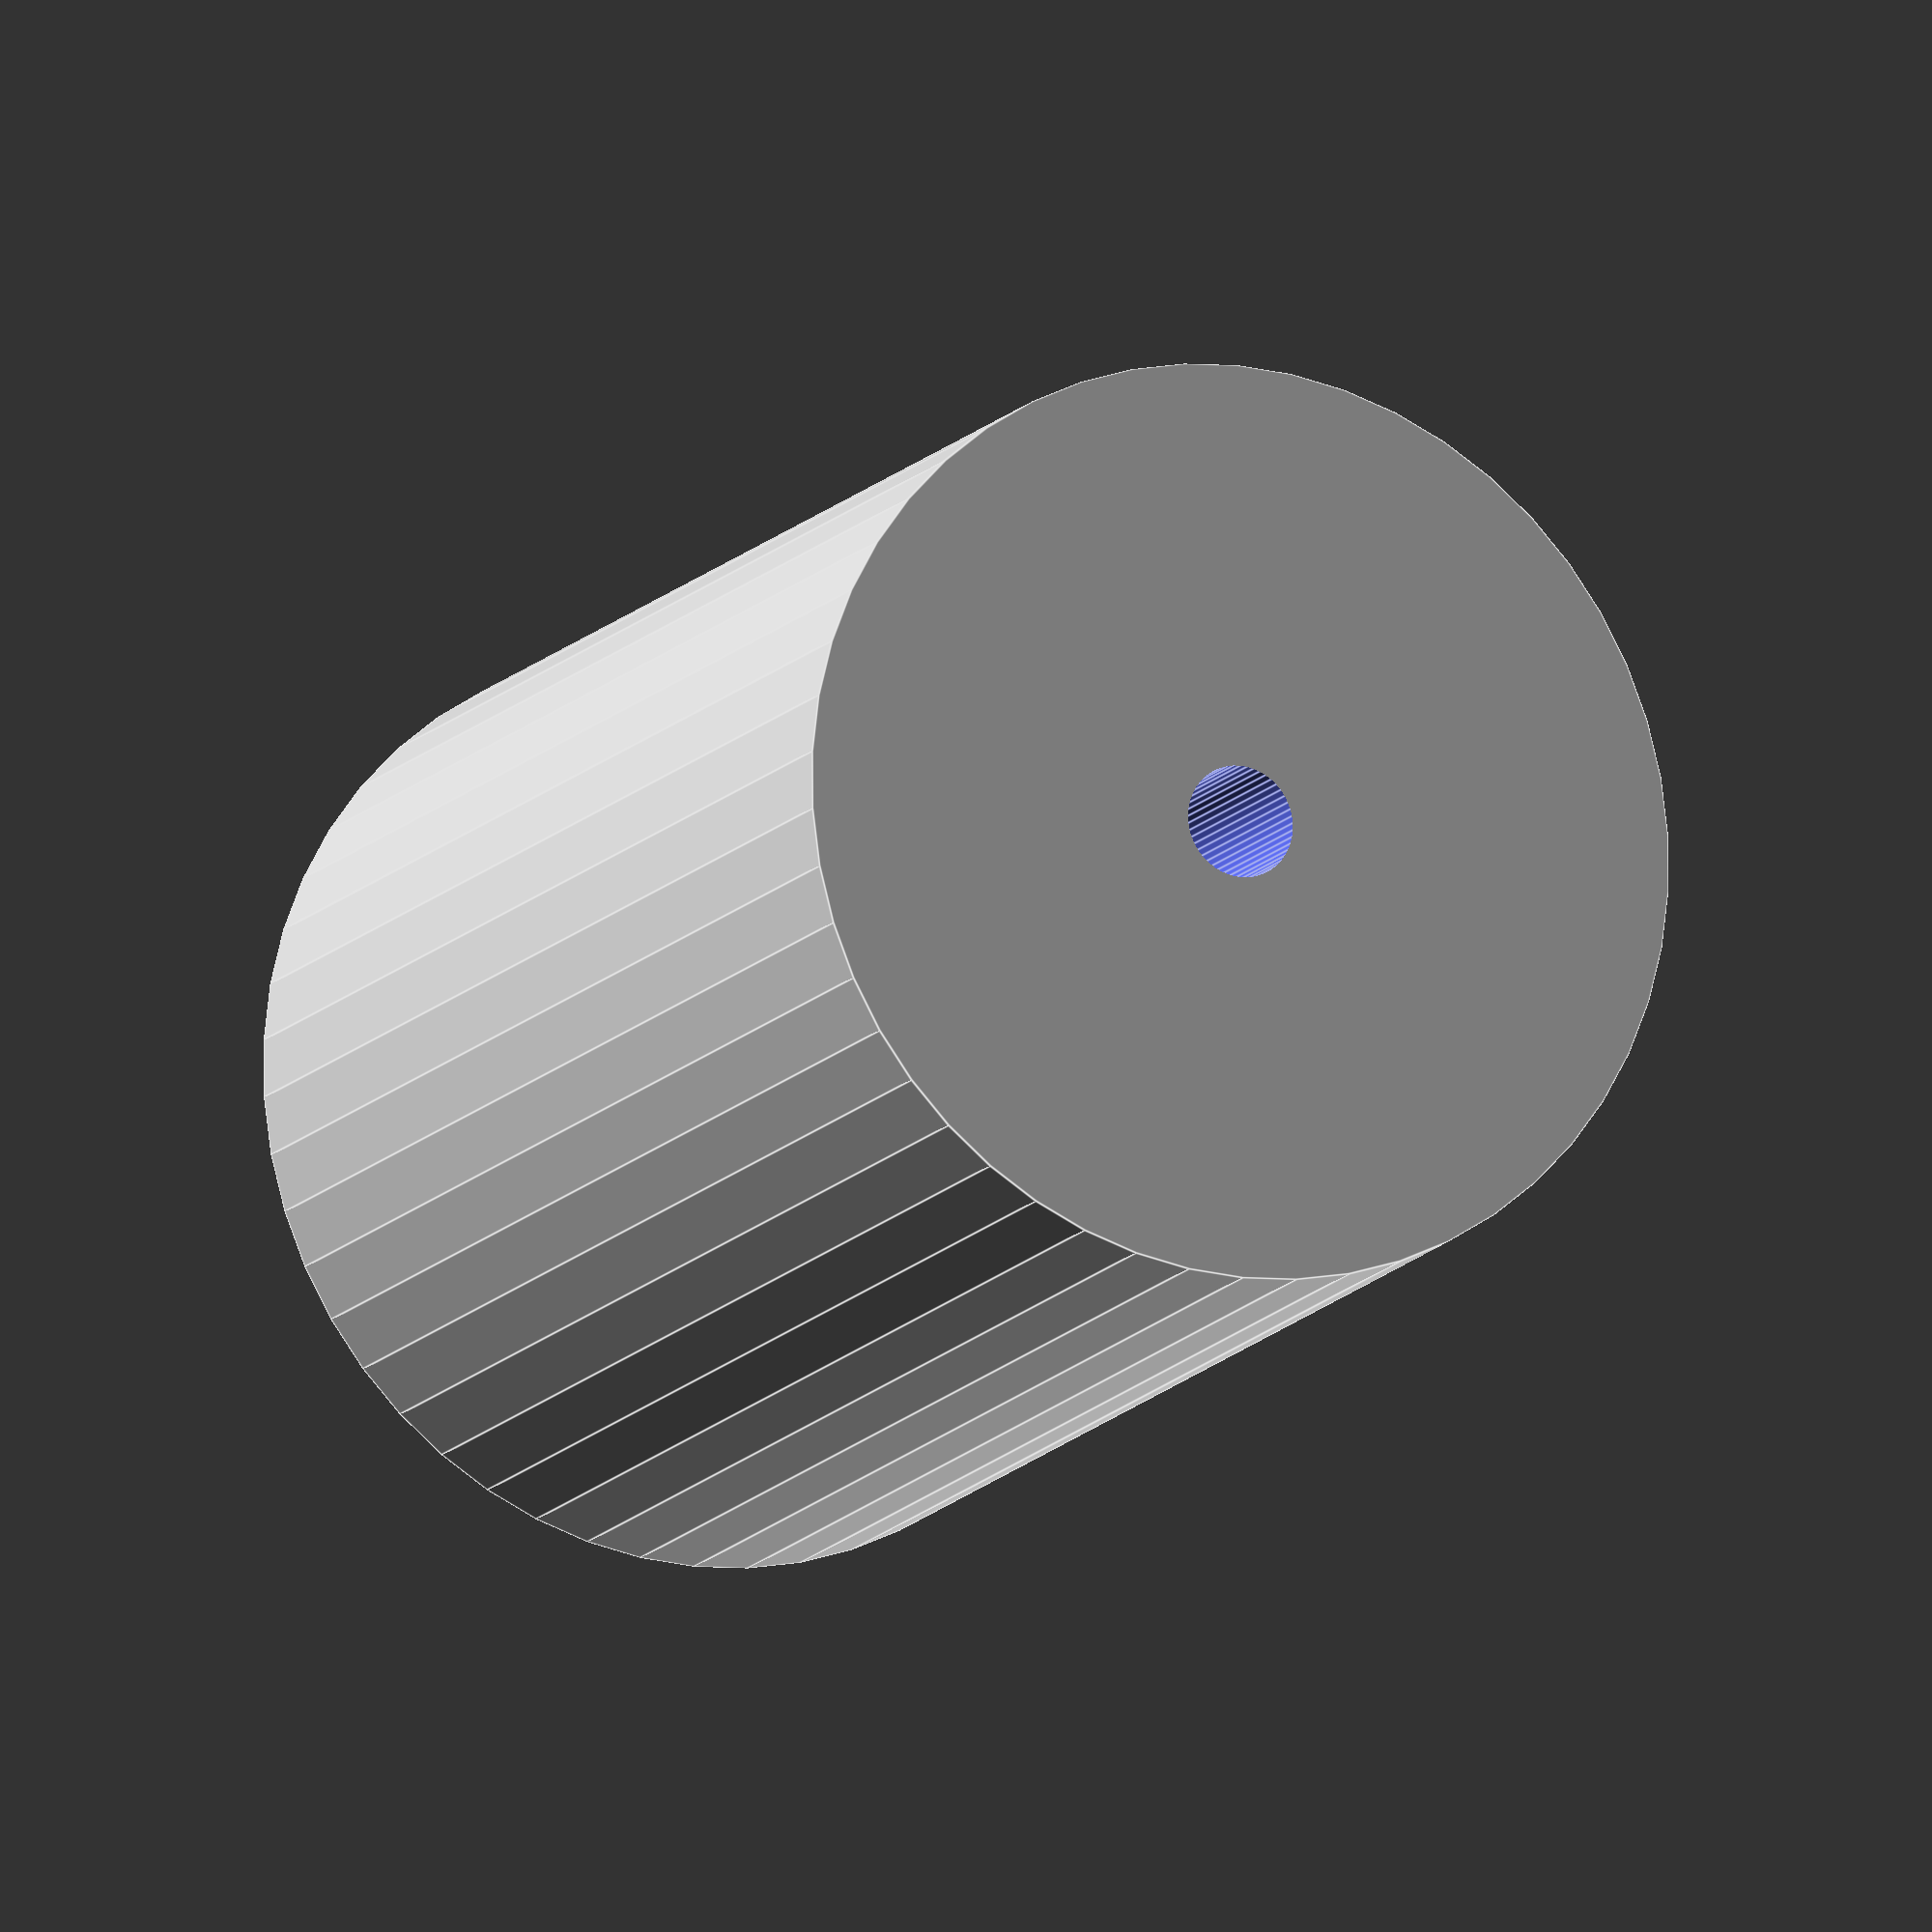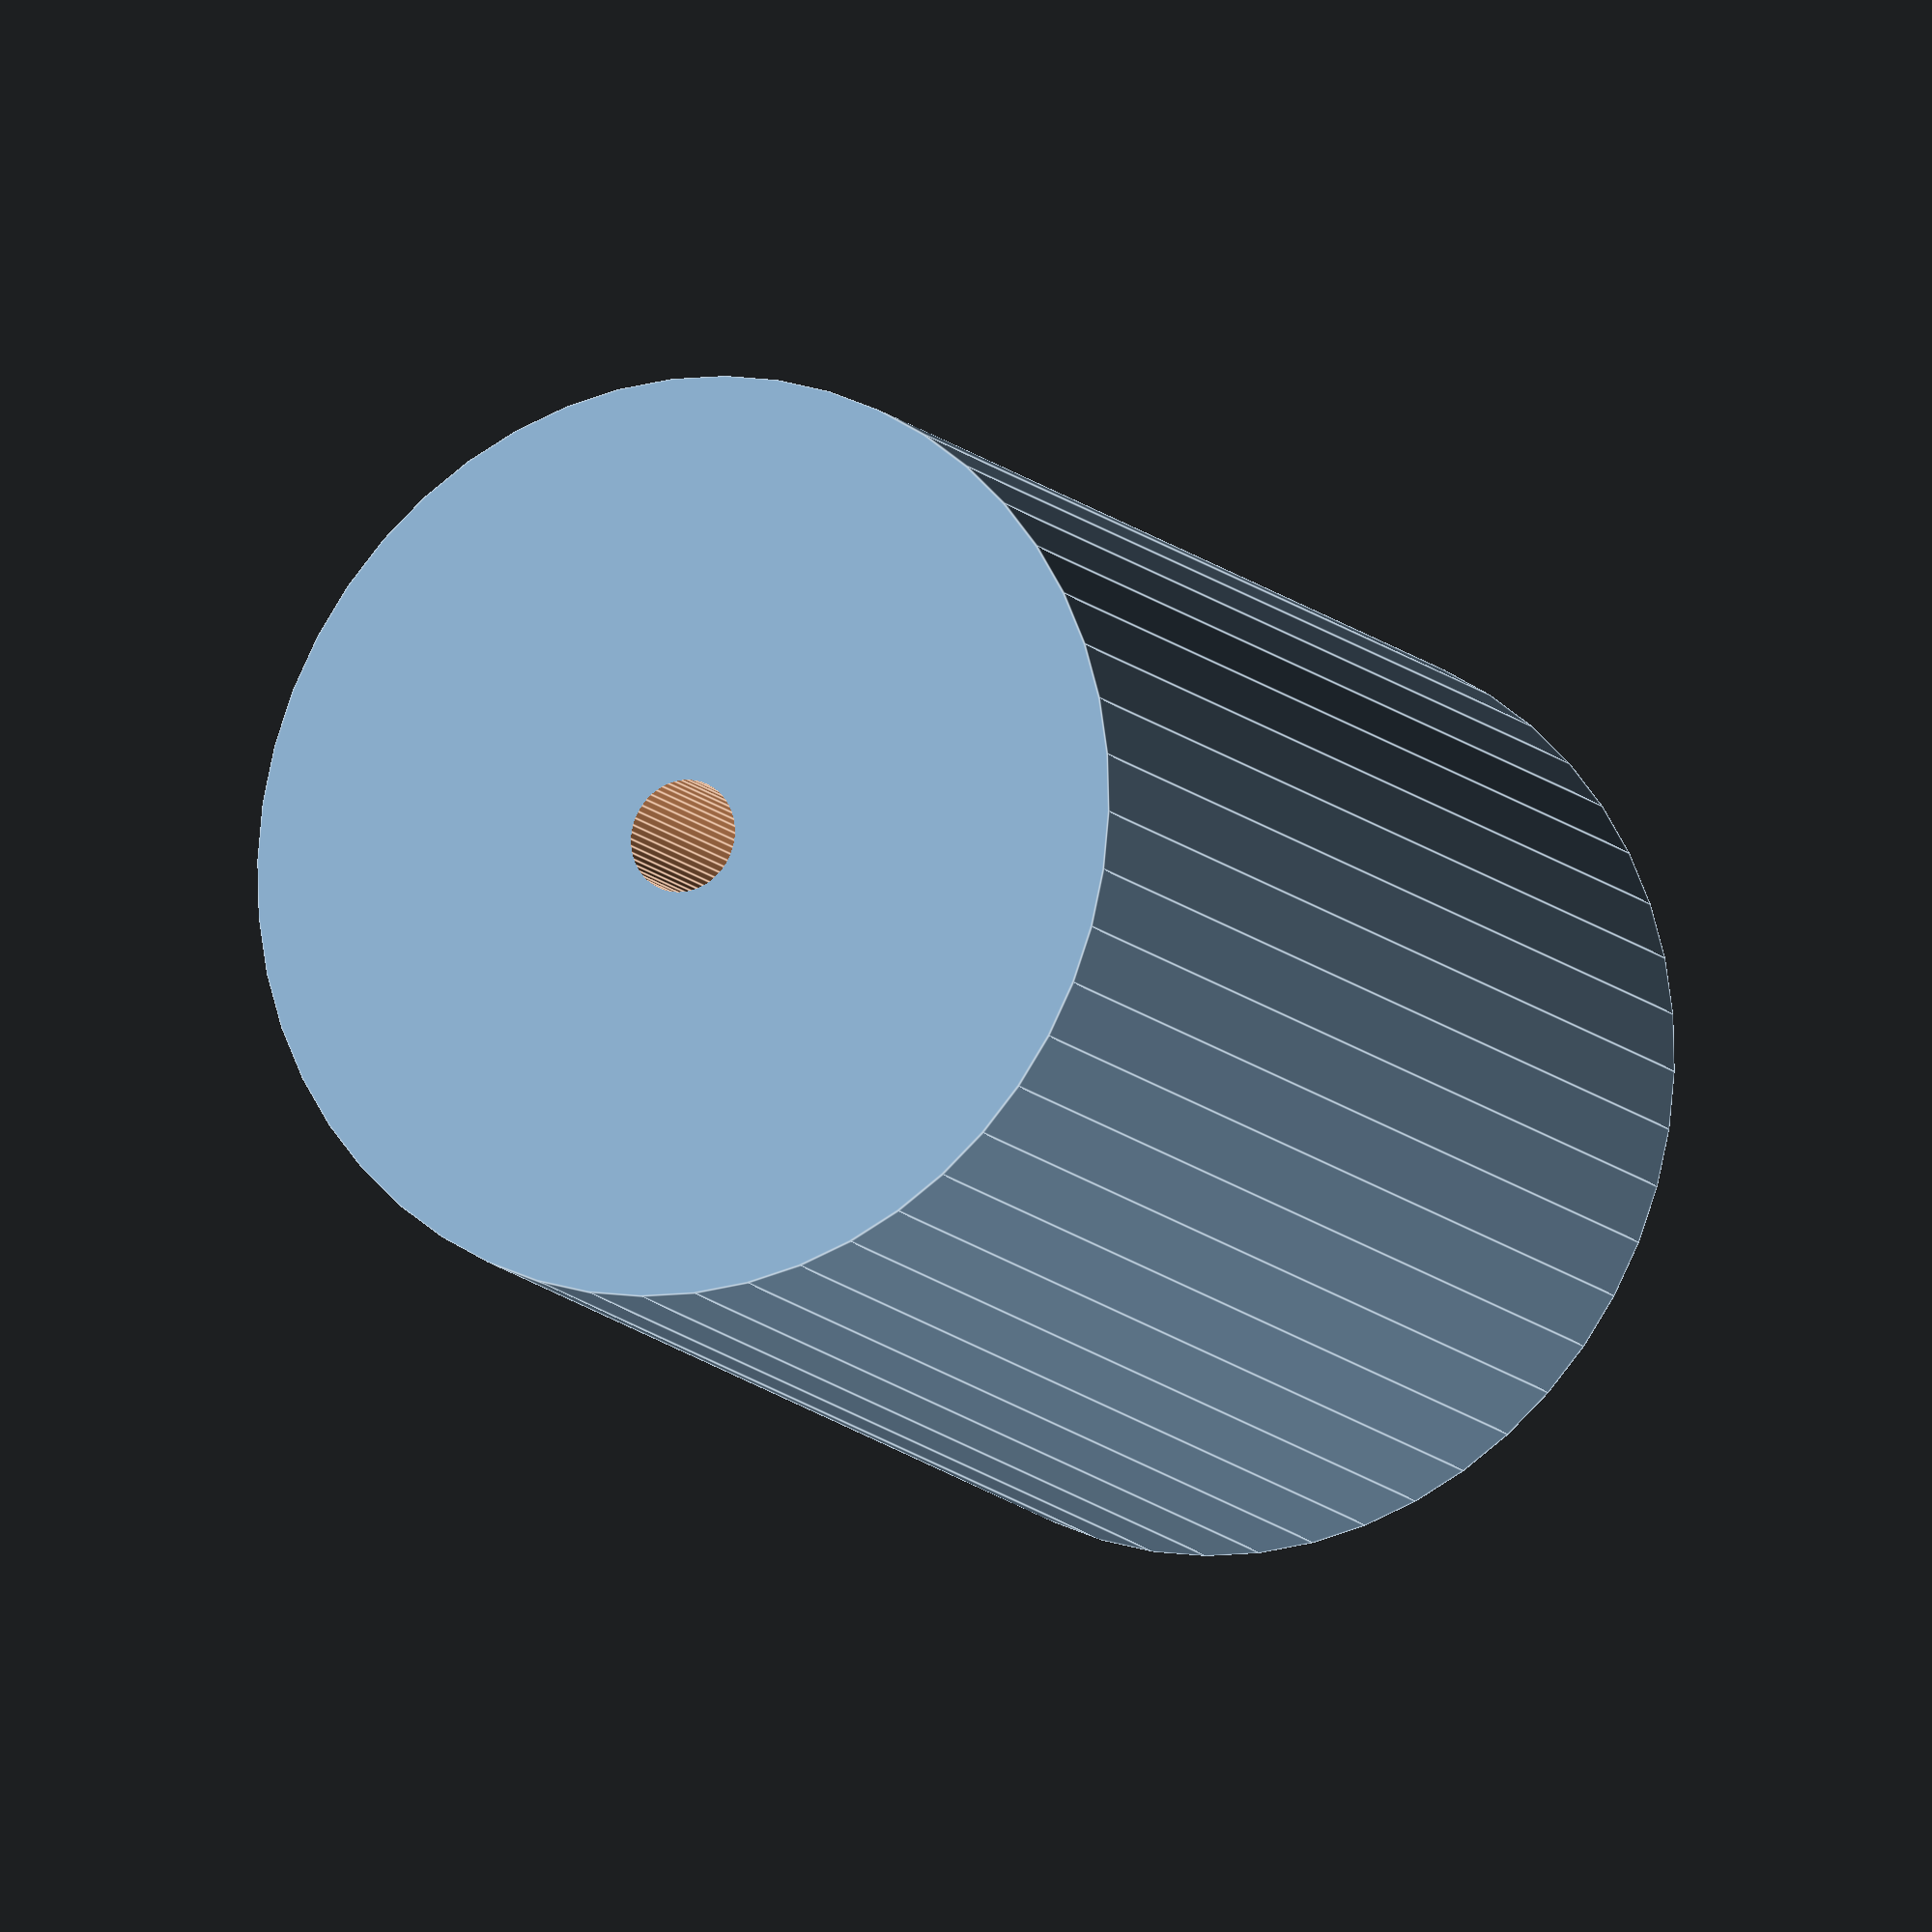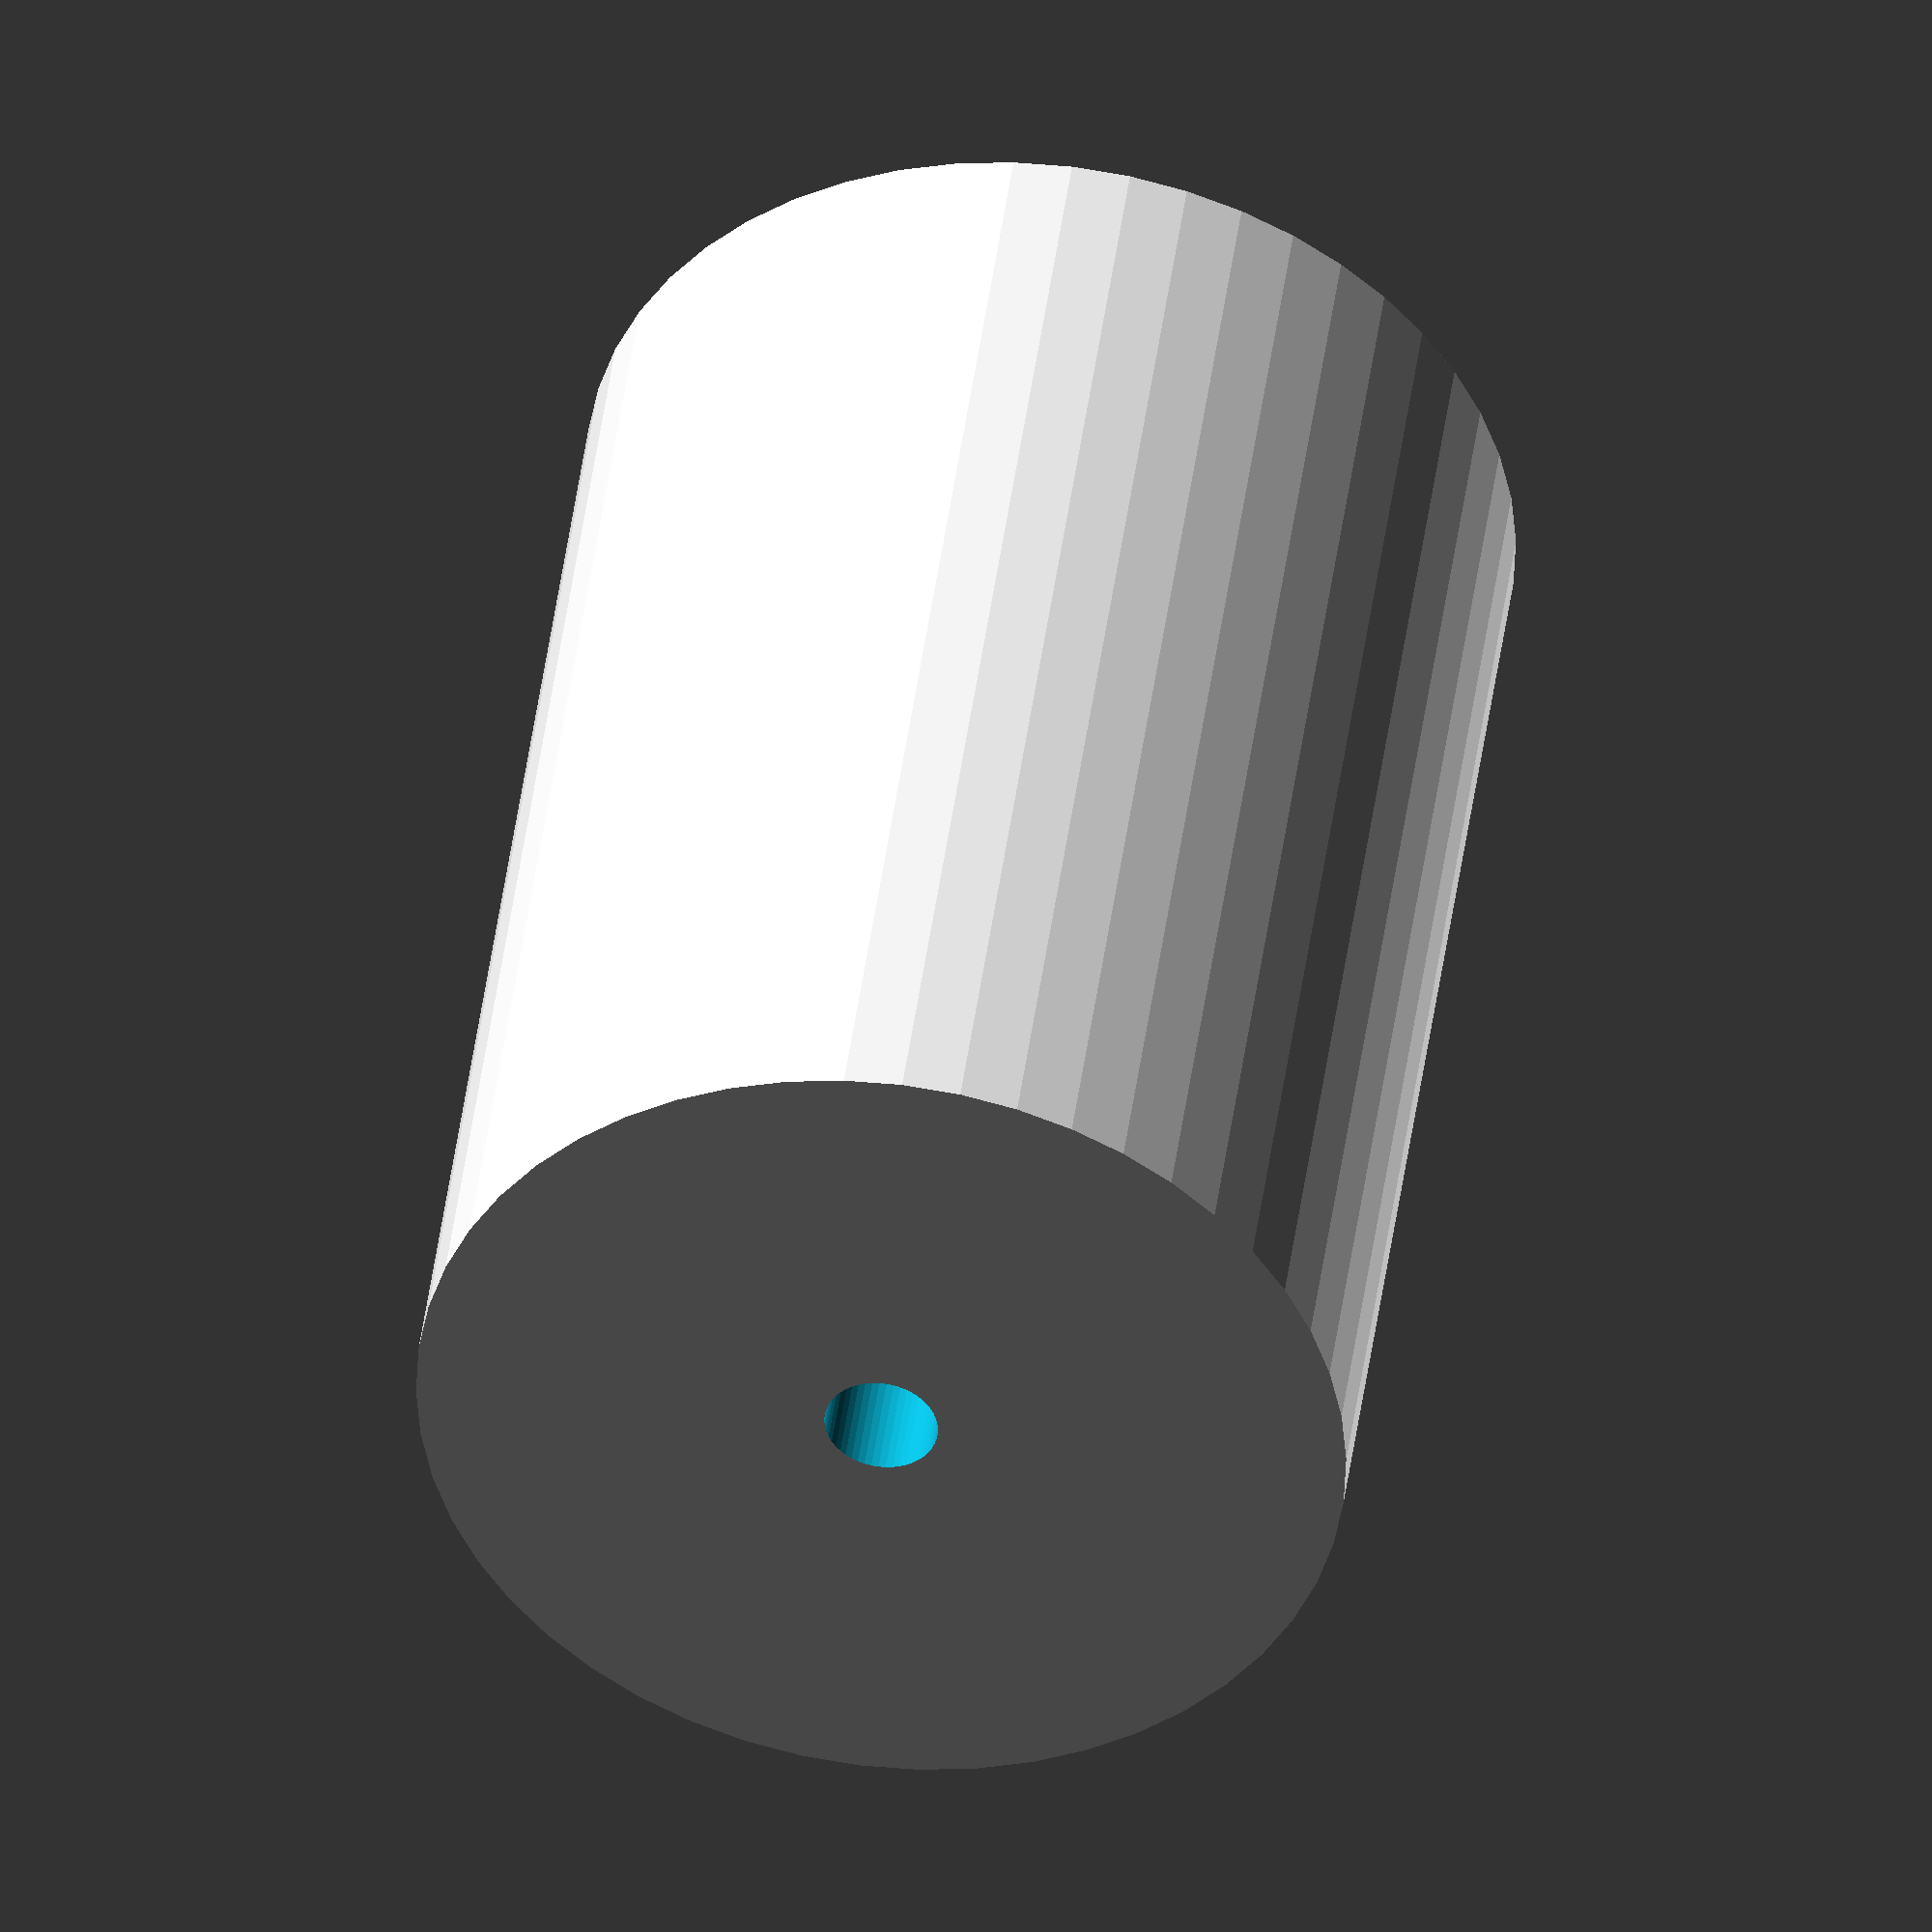
<openscad>
$fn = 50;


difference() {
	union() {
		translate(v = [0, 0, -32.5000000000]) {
			cylinder(h = 65, r = 22.5000000000);
		}
	}
	union() {
		translate(v = [0, 0, -100.0000000000]) {
			cylinder(h = 200, r = 2.7500000000);
		}
	}
}
</openscad>
<views>
elev=13.5 azim=284.1 roll=336.1 proj=o view=edges
elev=192.2 azim=131.7 roll=155.3 proj=o view=edges
elev=316.9 azim=186.2 roll=7.2 proj=o view=wireframe
</views>
